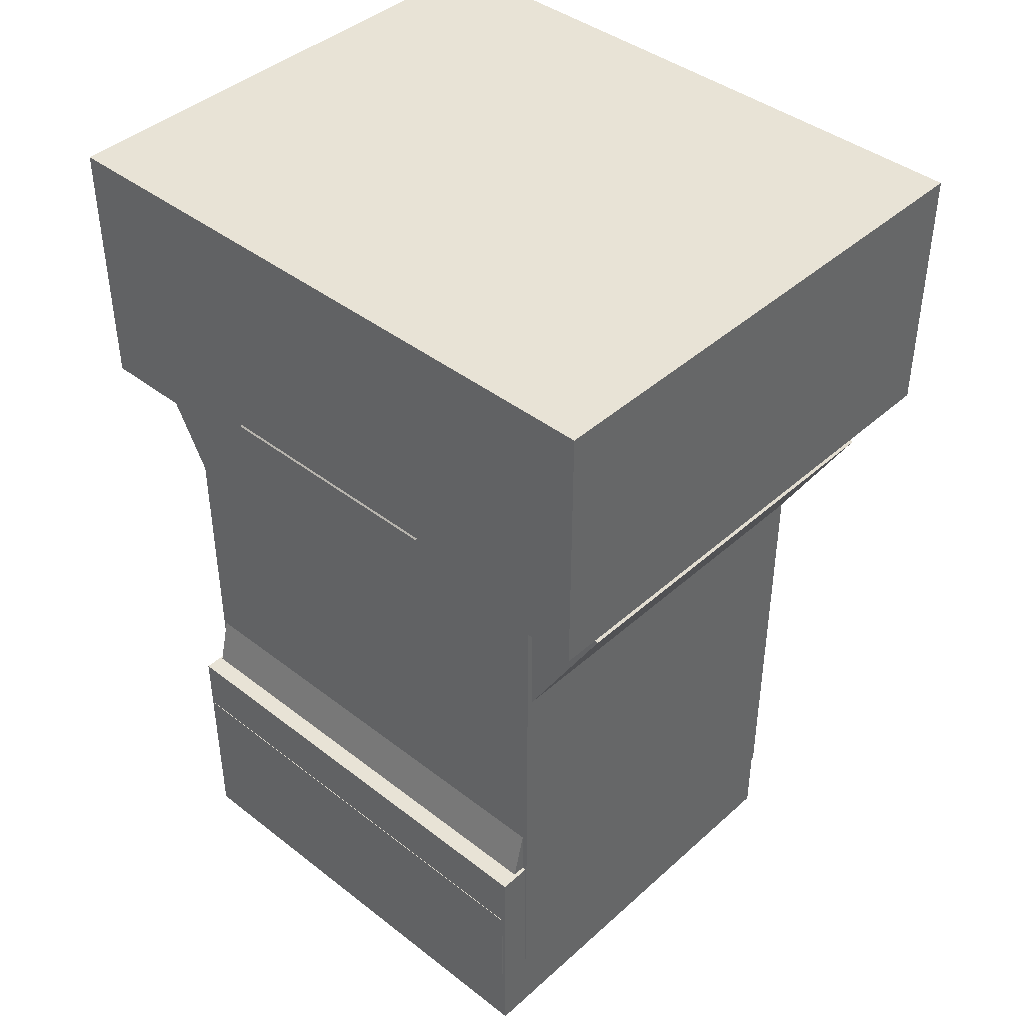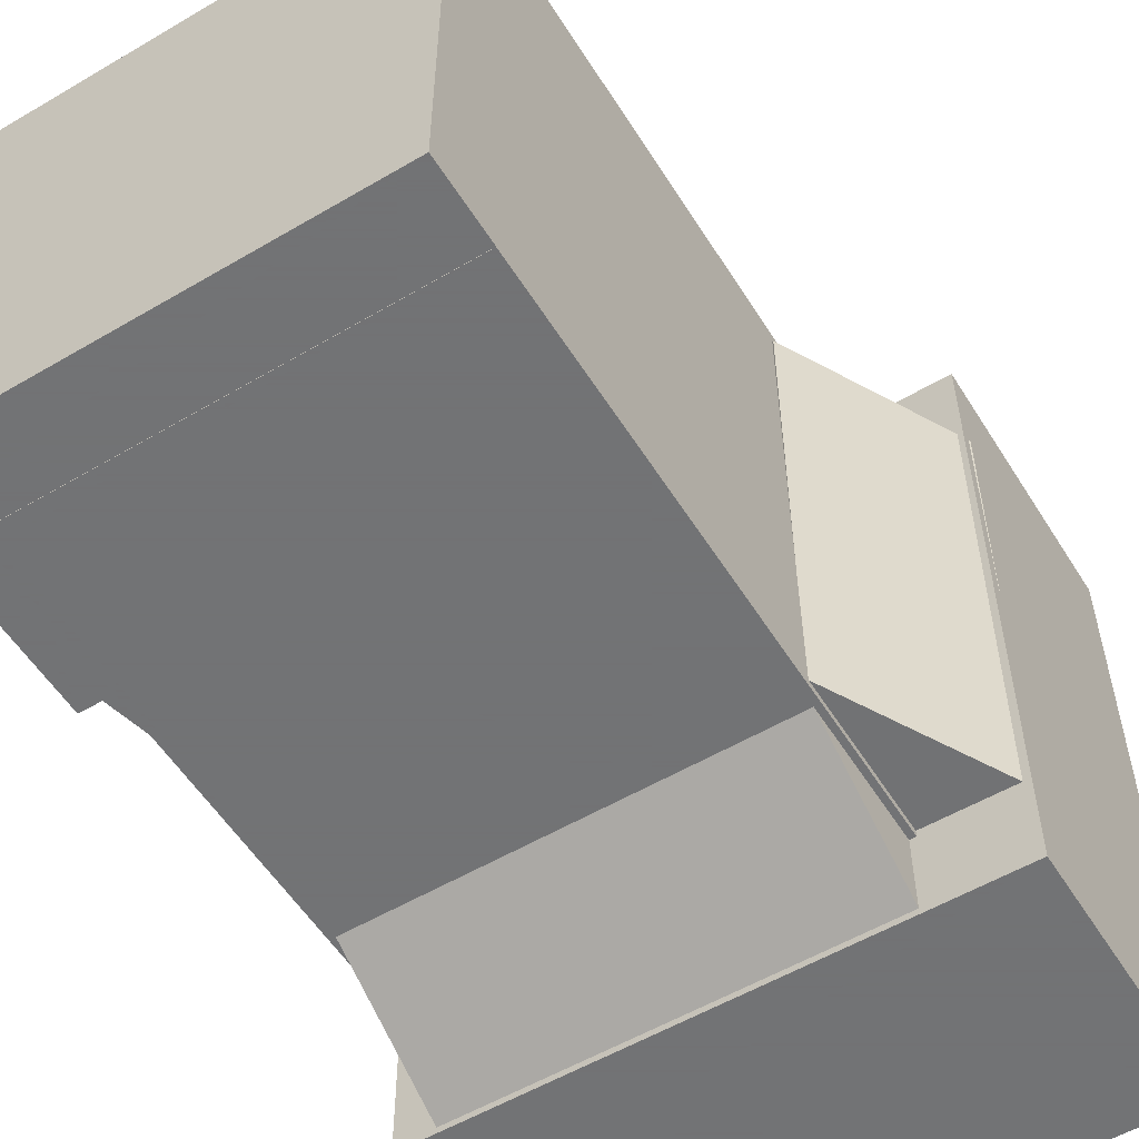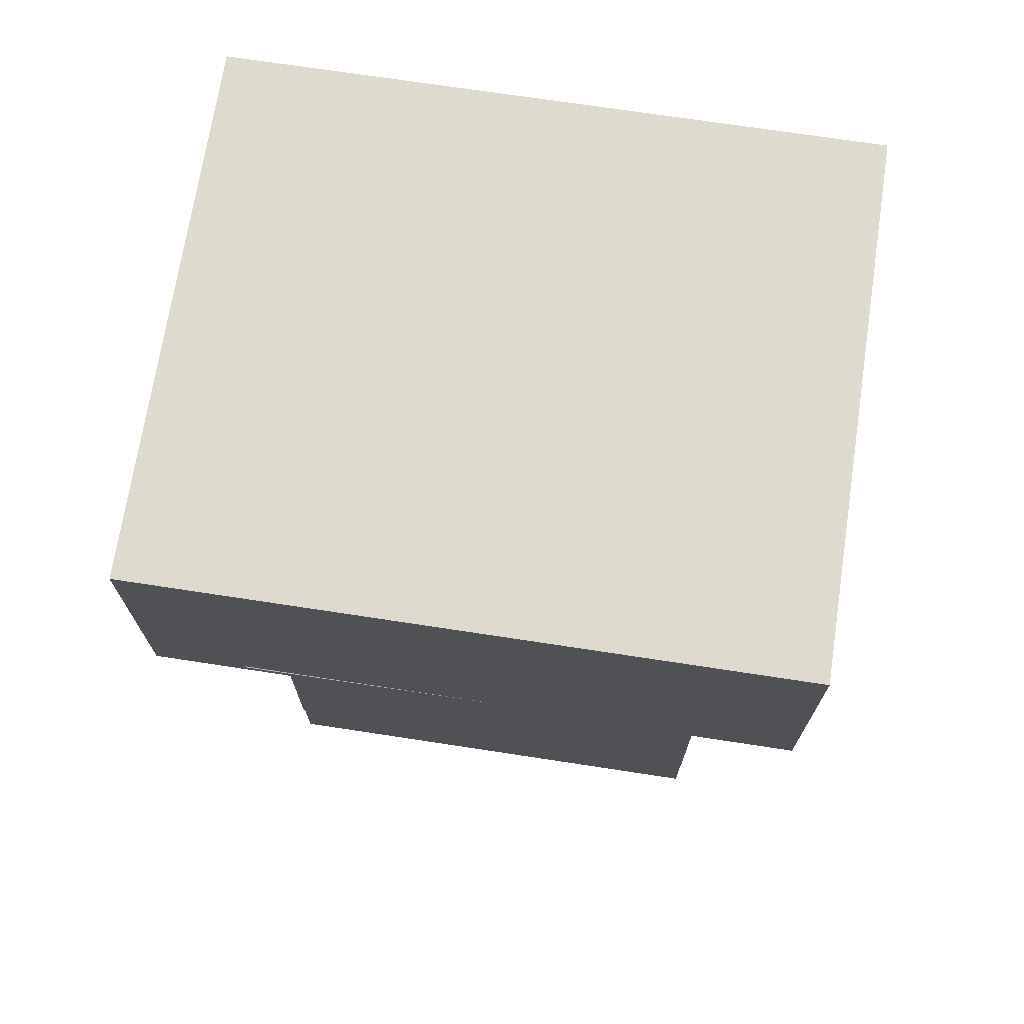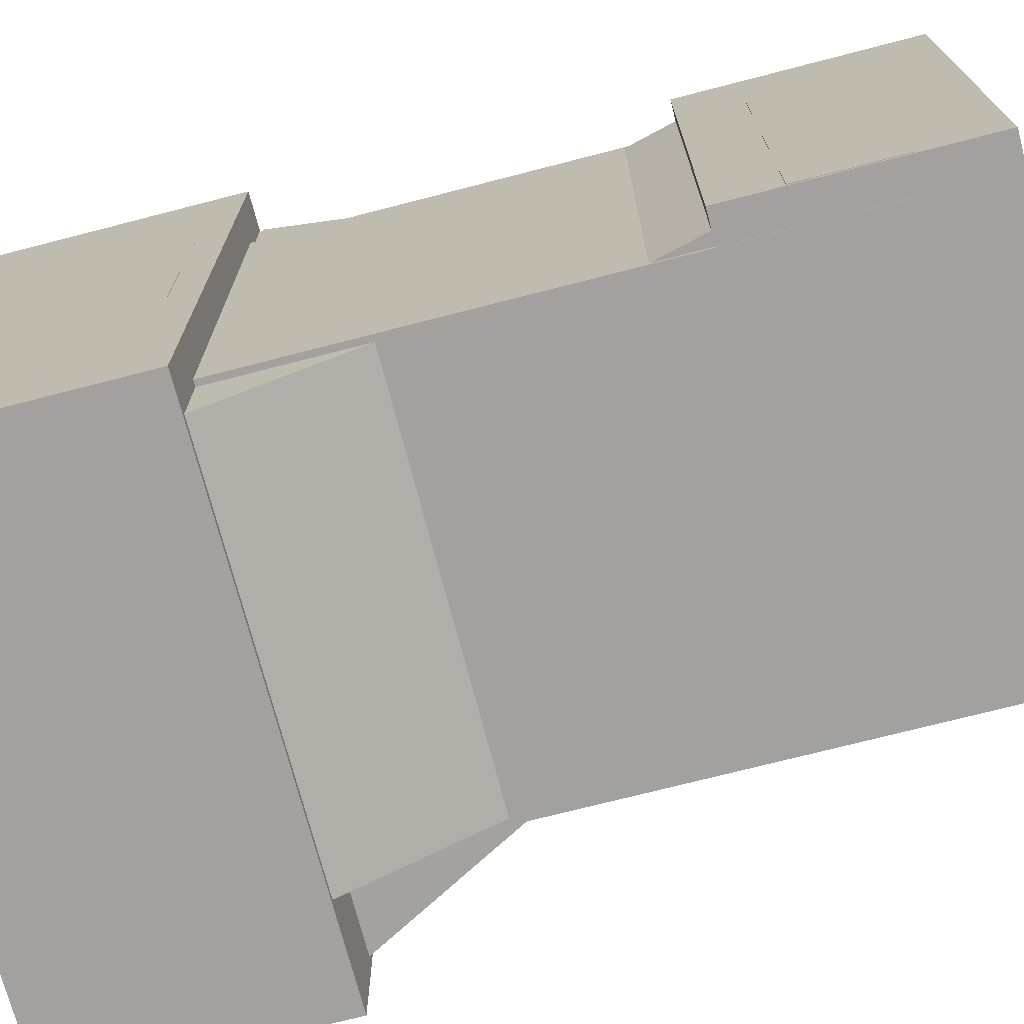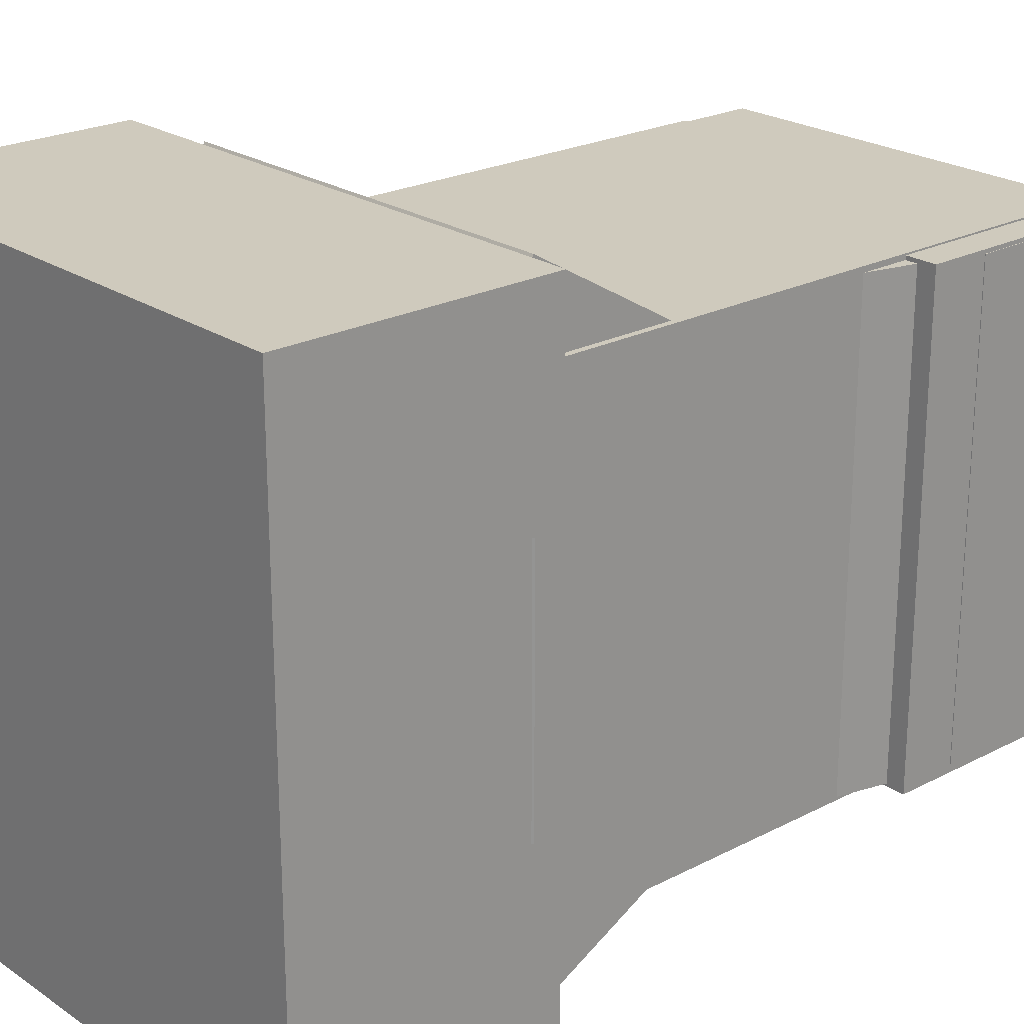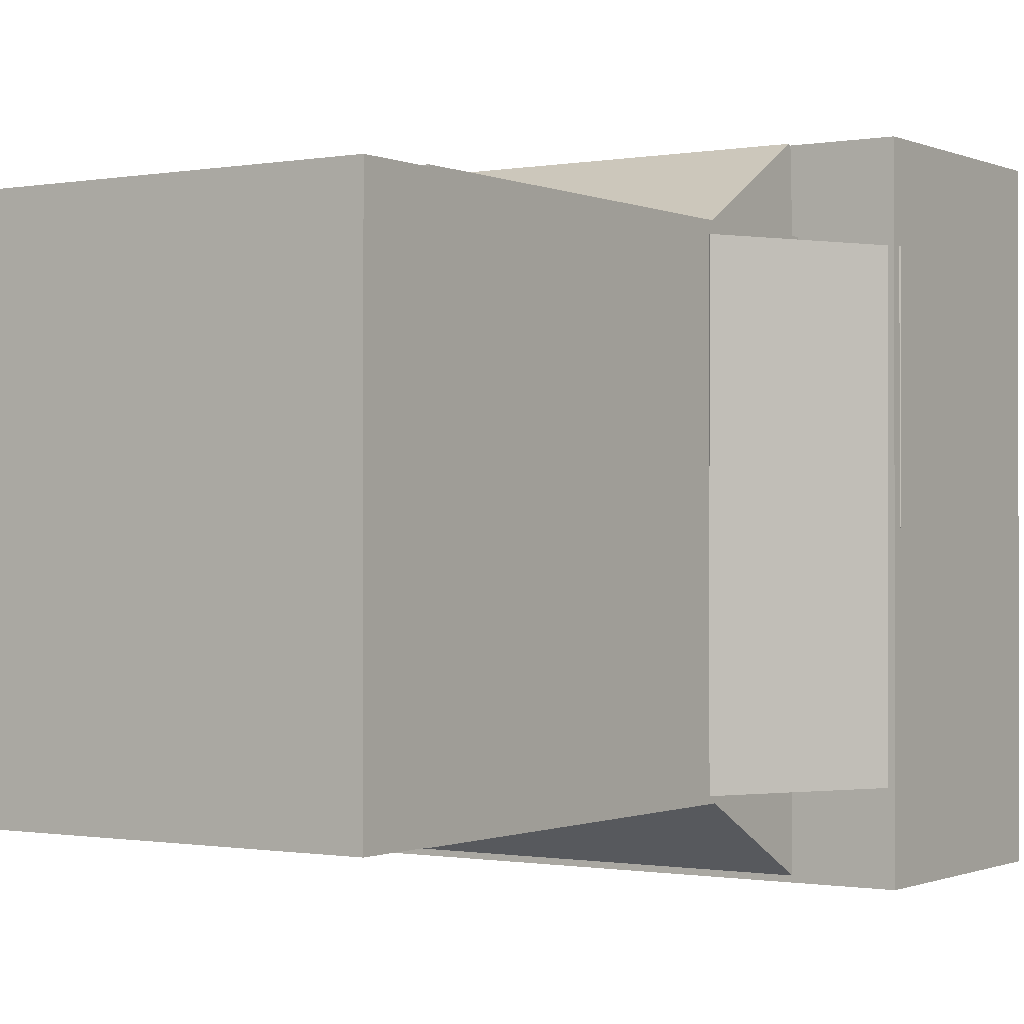
<metadata>
{"format":"obj","ext":"obj","renderer":"f3d","projection":"perspective","resolution":1024,"background":"white","views":[{"elev":41.7,"azim":133.0,"up":"+Z"},{"elev":-55.7,"azim":-148.3,"up":"+Y"},{"elev":71.1,"azim":-81.3,"up":"+Z"},{"elev":-72.3,"azim":104.5,"up":"+Y"},{"elev":22.9,"azim":48.6,"up":"+Y"},{"elev":-0.7,"azim":-146.5,"up":"+Y"}]}
</metadata>
<code>
o shape0-lib
v 0.1163 0.167 2.805e-05
v -0.1623 0.167 2.805e-05
v 0.1163 -0.167 2.805e-05
v -0.1623 -0.167 2.805e-05
v 0.1163 0.167 2.805e-05
v 0.1163 -0.167 2.805e-05
v 0.1163 0.167 -0.137
v 0.1163 -0.167 -0.137
v 0.1163 0.167 2.805e-05
v 0.1163 0.167 -0.137
v -0.1623 0.167 2.805e-05
v -0.1623 0.167 -0.137
v -0.1623 -0.167 -0.137
v -0.1623 0.167 -0.137
v 0.1163 -0.167 -0.137
v 0.1163 0.167 -0.137
v -0.1623 -0.167 -0.137
v 0.1163 -0.167 -0.137
v -0.1623 -0.167 2.805e-05
v 0.1163 -0.167 2.805e-05
v -0.1623 -0.167 -0.137
v -0.1623 -0.167 2.805e-05
v -0.1623 0.167 -0.137
v -0.1623 0.167 2.805e-05
v 0.1067 -0.06551 -0.0711
v 0.1067 -0.06551 -7.1e-06
v 0.1067 0.06527 -0.0711
v 0.1067 0.06527 -7.1e-06
v 0.117 -0.06543 -0.1217
v 0.07948 -0.06543 -0.08029
v 0.117 0.06536 -0.1217
v 0.07948 0.06536 -0.08029
v 0.09925 0.1252 -0.1109
v -0.1143 0.1252 -0.1109
v 0.09925 -0.1252 -0.1109
v -0.1143 -0.1252 -0.1109
v 0.09925 0.1252 -0.1109
v 0.09925 -0.1252 -0.1109
v 0.09925 0.1252 -0.4269
v 0.09925 -0.1252 -0.4269
v 0.09925 0.1252 -0.1109
v 0.09925 0.1252 -0.4269
v -0.1143 0.1252 -0.1109
v -0.1143 0.1252 -0.4269
v -0.1143 -0.1252 -0.4269
v -0.1143 0.1252 -0.4269
v 0.09925 -0.1252 -0.4269
v 0.09925 0.1252 -0.4269
v -0.1143 -0.1252 -0.4269
v 0.09925 -0.1252 -0.4269
v -0.1143 -0.1252 -0.1109
v 0.09925 -0.1252 -0.1109
v -0.1143 -0.1252 -0.4269
v -0.1143 -0.1252 -0.1109
v -0.1143 0.1252 -0.4269
v -0.1143 0.1252 -0.1109
v 0.09609 -0.02878 -0.1776
v -0.1111 -0.02878 -0.1776
v 0.09609 -0.07588 -0.08942
v -0.1111 -0.07588 -0.08942
v 0.09609 -0.02878 -0.1776
v 0.09609 -0.07588 -0.08942
v 0.09609 -0.117 -0.2247
v 0.09609 -0.1641 -0.1365
v 0.09609 -0.02878 -0.1776
v 0.09609 -0.117 -0.2247
v -0.1111 -0.02878 -0.1776
v -0.1111 -0.117 -0.2247
v -0.1111 -0.1641 -0.1365
v -0.1111 -0.117 -0.2247
v 0.09609 -0.1641 -0.1365
v 0.09609 -0.117 -0.2247
v -0.1111 -0.1641 -0.1365
v 0.09609 -0.1641 -0.1365
v -0.1111 -0.07588 -0.08942
v 0.09609 -0.07588 -0.08942
v -0.1111 -0.1641 -0.1365
v -0.1111 -0.07588 -0.08942
v -0.1111 -0.117 -0.2247
v -0.1111 -0.02878 -0.1776
v 0.09609 0.117 -0.2255
v -0.1111 0.117 -0.2255
v 0.09609 0.1676 -0.1392
v -0.1111 0.1676 -0.1392
v 0.09609 0.117 -0.2255
v 0.09609 0.1676 -0.1392
v 0.09609 0.03074 -0.175
v 0.09609 0.08125 -0.08866
v 0.09609 0.117 -0.2255
v 0.09609 0.03074 -0.175
v -0.1111 0.117 -0.2255
v -0.1111 0.03074 -0.175
v -0.1111 0.08125 -0.08866
v -0.1111 0.03074 -0.175
v 0.09609 0.08125 -0.08866
v 0.09609 0.03074 -0.175
v -0.1111 0.08125 -0.08866
v 0.09609 0.08125 -0.08866
v -0.1111 0.1676 -0.1392
v 0.09609 0.1676 -0.1392
v -0.1111 0.08125 -0.08866
v -0.1111 0.1676 -0.1392
v -0.1111 0.03074 -0.175
v -0.1111 0.117 -0.2255
v -0.115 0.119 -0.2188
v -0.1141 -0.1218 -0.2189
v -0.1628 0.1187 -0.131
v -0.1619 -0.122 -0.131
v -0.115 0.119 -0.2188
v -0.1628 0.1187 -0.131
v -0.02714 0.1194 -0.171
v -0.07493 0.1192 -0.08319
v -0.115 0.119 -0.2188
v -0.02714 0.1194 -0.171
v -0.1141 -0.1218 -0.2189
v -0.02623 -0.1213 -0.1711
v -0.07402 -0.1216 -0.08322
v -0.02623 -0.1213 -0.1711
v -0.07493 0.1192 -0.08319
v -0.02714 0.1194 -0.171
v -0.07402 -0.1216 -0.08322
v -0.07493 0.1192 -0.08319
v -0.1619 -0.122 -0.131
v -0.1628 0.1187 -0.131
v -0.07402 -0.1216 -0.08322
v -0.1619 -0.122 -0.131
v -0.02623 -0.1213 -0.1711
v -0.1141 -0.1218 -0.2189
v 0.1162 0.1222 -0.3772
v 0.0963 0.1222 -0.3772
v 0.1162 -0.1234 -0.3772
v 0.0963 -0.1234 -0.3772
v 0.1162 0.1222 -0.3772
v 0.1162 -0.1234 -0.3772
v 0.1162 0.1222 -0.4269
v 0.1162 -0.1234 -0.4269
v 0.1162 0.1222 -0.3772
v 0.1162 0.1222 -0.4269
v 0.0963 0.1222 -0.3772
v 0.0963 0.1222 -0.4269
v 0.0963 -0.1234 -0.4269
v 0.0963 0.1222 -0.4269
v 0.1162 -0.1234 -0.4269
v 0.1162 0.1222 -0.4269
v 0.0963 -0.1234 -0.4269
v 0.1162 -0.1234 -0.4269
v 0.0963 -0.1234 -0.3772
v 0.1162 -0.1234 -0.3772
v 0.0963 -0.1234 -0.4269
v 0.0963 -0.1234 -0.3772
v 0.0963 0.1222 -0.4269
v 0.0963 0.1222 -0.3772
v 0.09801 0.1222 -0.3144
v 0.07737 0.1222 -0.3236
v 0.09801 -0.1234 -0.3144
v 0.07737 -0.1234 -0.3236
v 0.09801 0.1222 -0.3144
v 0.09801 -0.1234 -0.3144
v 0.1148 0.1222 -0.3818
v 0.1148 -0.1234 -0.3818
v 0.09801 0.1222 -0.3144
v 0.1148 0.1222 -0.3818
v 0.07737 0.1222 -0.3236
v 0.09411 0.1222 -0.3909
v 0.09411 -0.1234 -0.3909
v 0.09411 0.1222 -0.3909
v 0.1148 -0.1234 -0.3818
v 0.1148 0.1222 -0.3818
v 0.09411 -0.1234 -0.3909
v 0.1148 -0.1234 -0.3818
v 0.07737 -0.1234 -0.3236
v 0.09801 -0.1234 -0.3144
v 0.09411 -0.1234 -0.3909
v 0.07737 -0.1234 -0.3236
v 0.09411 0.1222 -0.3909
v 0.07737 0.1222 -0.3236
v 0.1158 0.1243 -0.3456
v -0.1143 0.1243 -0.3456
v 0.1158 -0.1249 -0.3456
v -0.1143 -0.1249 -0.3456
v 0.1158 0.1243 -0.3456
v 0.1158 -0.1249 -0.3456
v 0.1158 0.1243 -0.467
v 0.1158 -0.1249 -0.467
v 0.1158 0.1243 -0.3456
v 0.1158 0.1243 -0.467
v -0.1143 0.1243 -0.3456
v -0.1143 0.1243 -0.467
v -0.1143 -0.1249 -0.467
v -0.1143 0.1243 -0.467
v 0.1158 -0.1249 -0.467
v 0.1158 0.1243 -0.467
v -0.1143 -0.1249 -0.467
v 0.1158 -0.1249 -0.467
v -0.1143 -0.1249 -0.3456
v 0.1158 -0.1249 -0.3456
v -0.1143 -0.1249 -0.467
v -0.1143 -0.1249 -0.3456
v -0.1143 0.1243 -0.467
v -0.1143 0.1243 -0.3456
f 1 2 3
f 4 3 2
f 5 6 7
f 8 7 6
f 9 10 11
f 12 11 10
f 13 14 15
f 16 15 14
f 17 18 19
f 20 19 18
f 21 22 23
f 24 23 22
f 25 26 27
f 28 27 26
f 29 30 31
f 32 31 30
f 33 34 35
f 36 35 34
f 37 38 39
f 40 39 38
f 41 42 43
f 44 43 42
f 45 46 47
f 48 47 46
f 49 50 51
f 52 51 50
f 53 54 55
f 56 55 54
f 57 58 59
f 60 59 58
f 61 62 63
f 64 63 62
f 65 66 67
f 68 67 66
f 69 70 71
f 72 71 70
f 73 74 75
f 76 75 74
f 77 78 79
f 80 79 78
f 81 82 83
f 84 83 82
f 85 86 87
f 88 87 86
f 89 90 91
f 92 91 90
f 93 94 95
f 96 95 94
f 97 98 99
f 100 99 98
f 101 102 103
f 104 103 102
f 105 106 107
f 108 107 106
f 109 110 111
f 112 111 110
f 113 114 115
f 116 115 114
f 117 118 119
f 120 119 118
f 121 122 123
f 124 123 122
f 125 126 127
f 128 127 126
f 129 130 131
f 132 131 130
f 133 134 135
f 136 135 134
f 137 138 139
f 140 139 138
f 141 142 143
f 144 143 142
f 145 146 147
f 148 147 146
f 149 150 151
f 152 151 150
f 153 154 155
f 156 155 154
f 157 158 159
f 160 159 158
f 161 162 163
f 164 163 162
f 165 166 167
f 168 167 166
f 169 170 171
f 172 171 170
f 173 174 175
f 176 175 174
f 177 178 179
f 180 179 178
f 181 182 183
f 184 183 182
f 185 186 187
f 188 187 186
f 189 190 191
f 192 191 190
f 193 194 195
f 196 195 194
f 197 198 199
f 200 199 198

</code>
